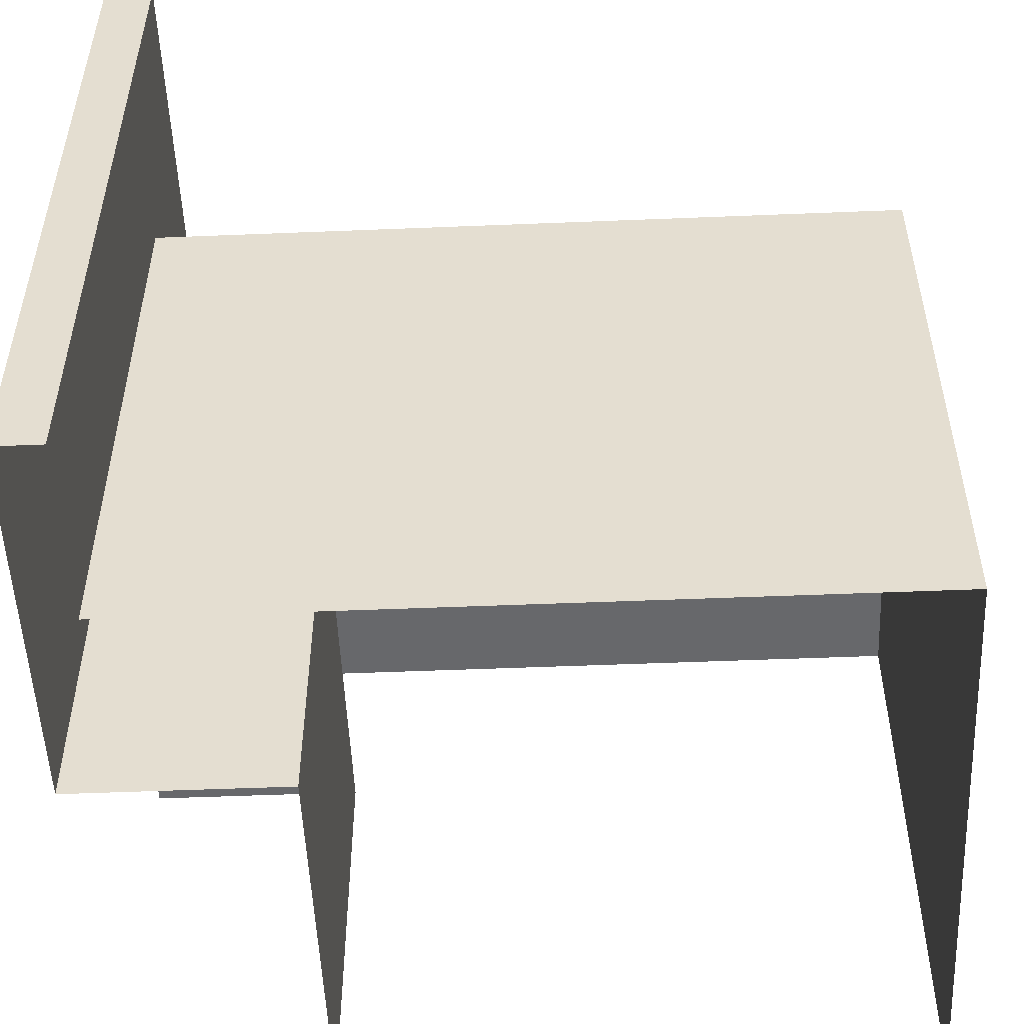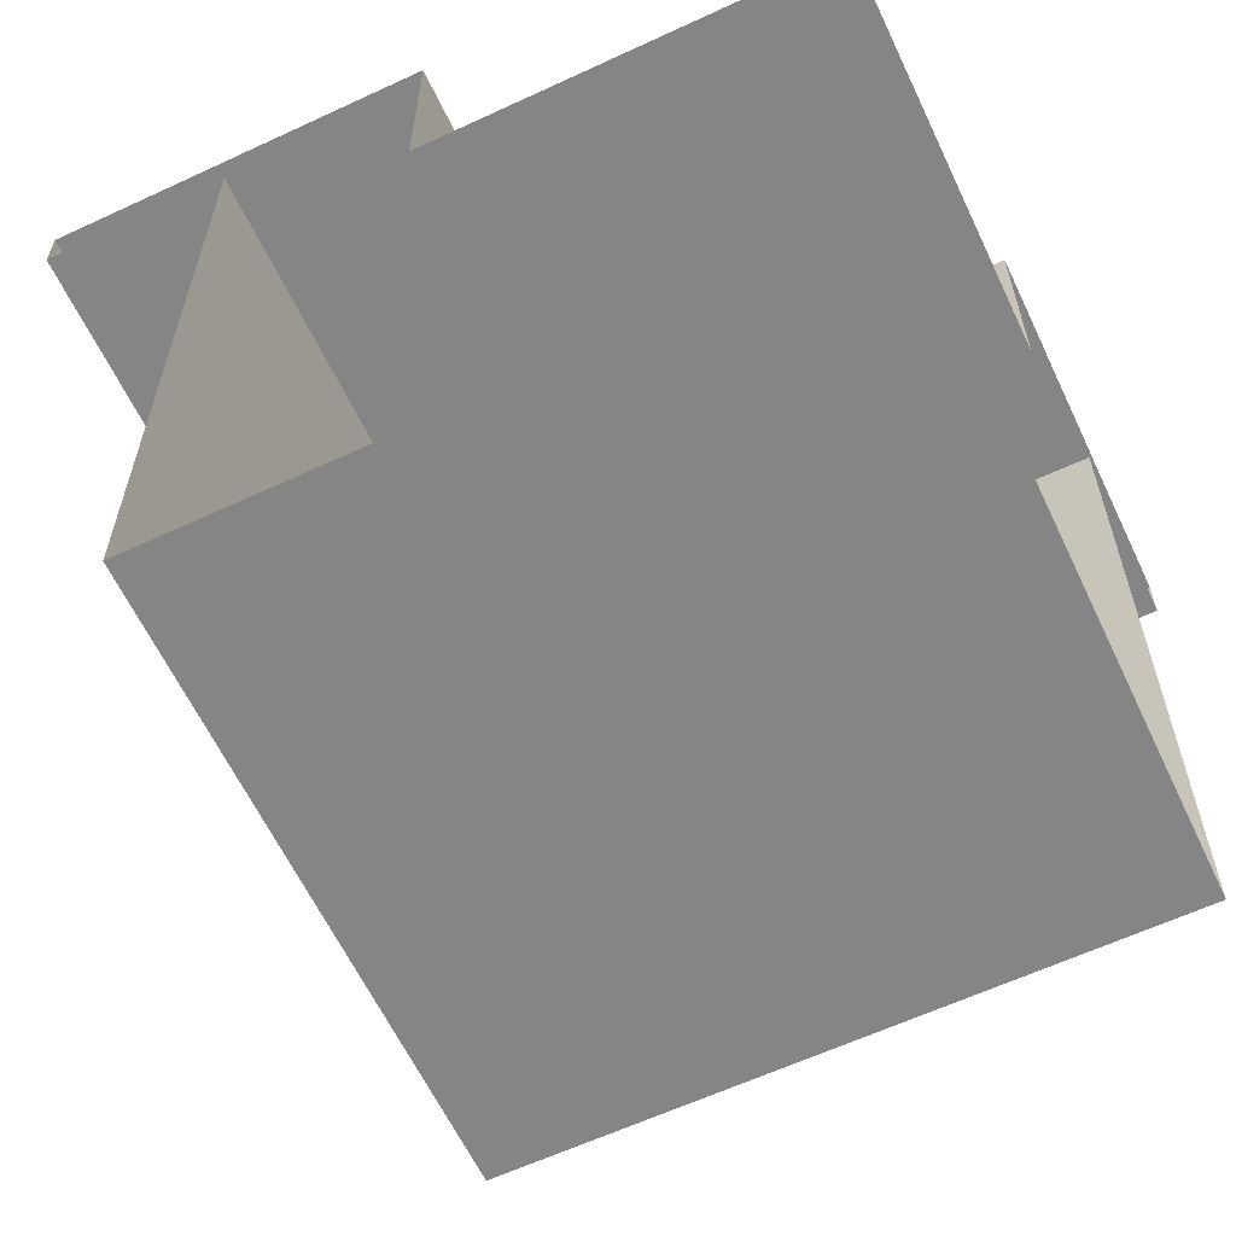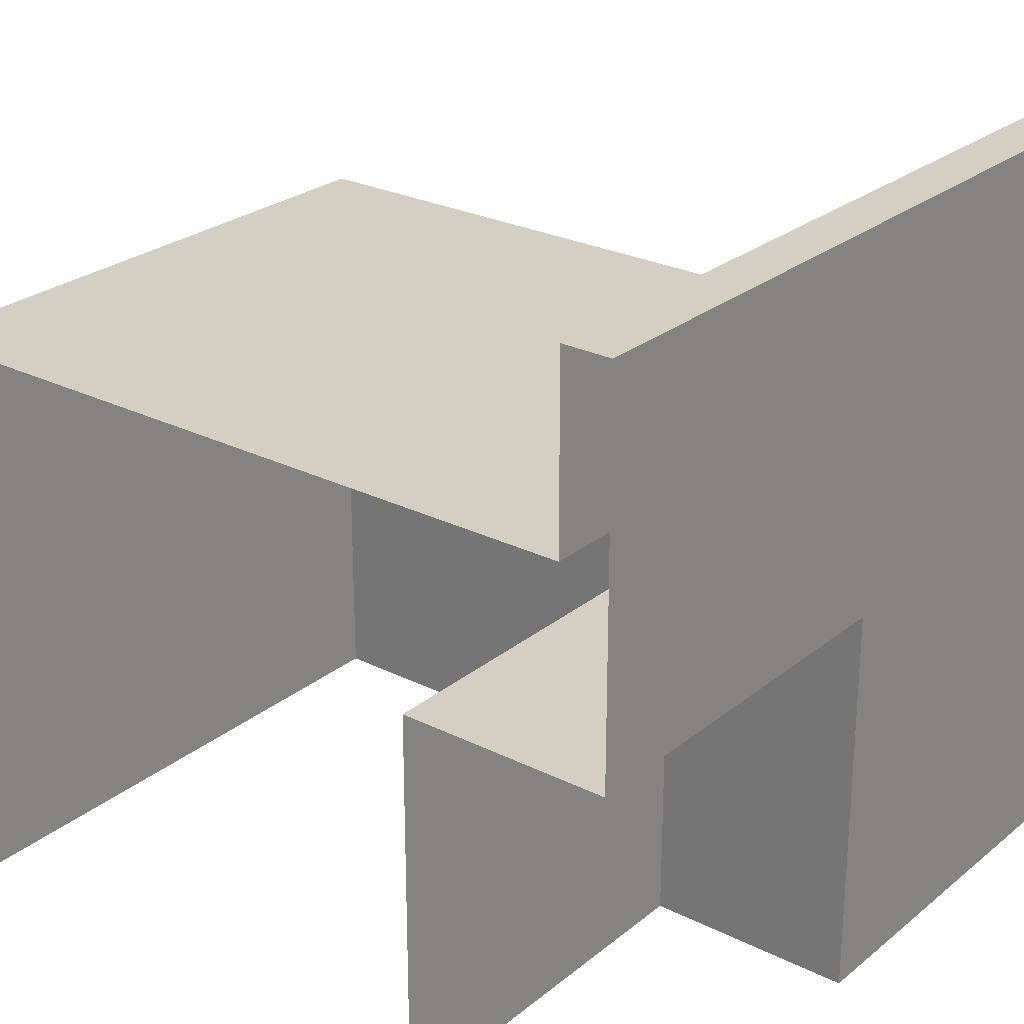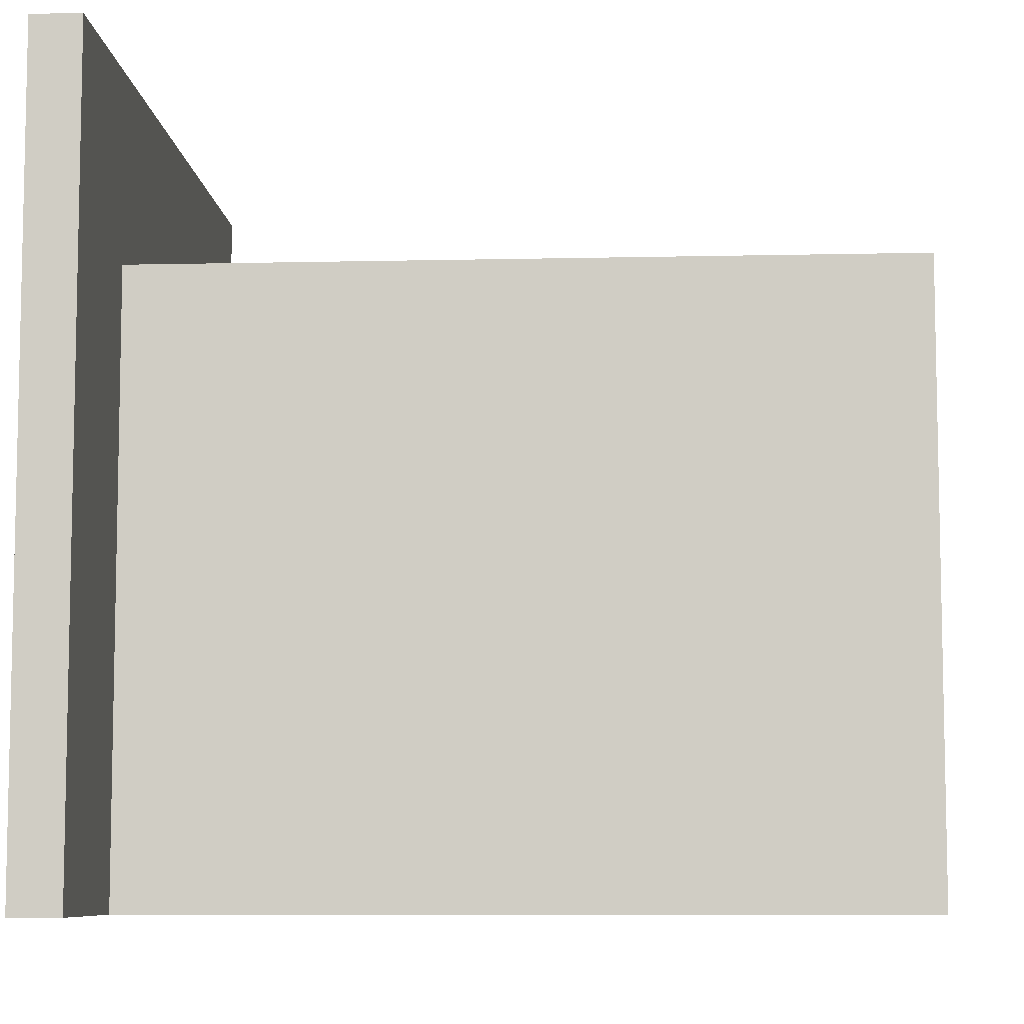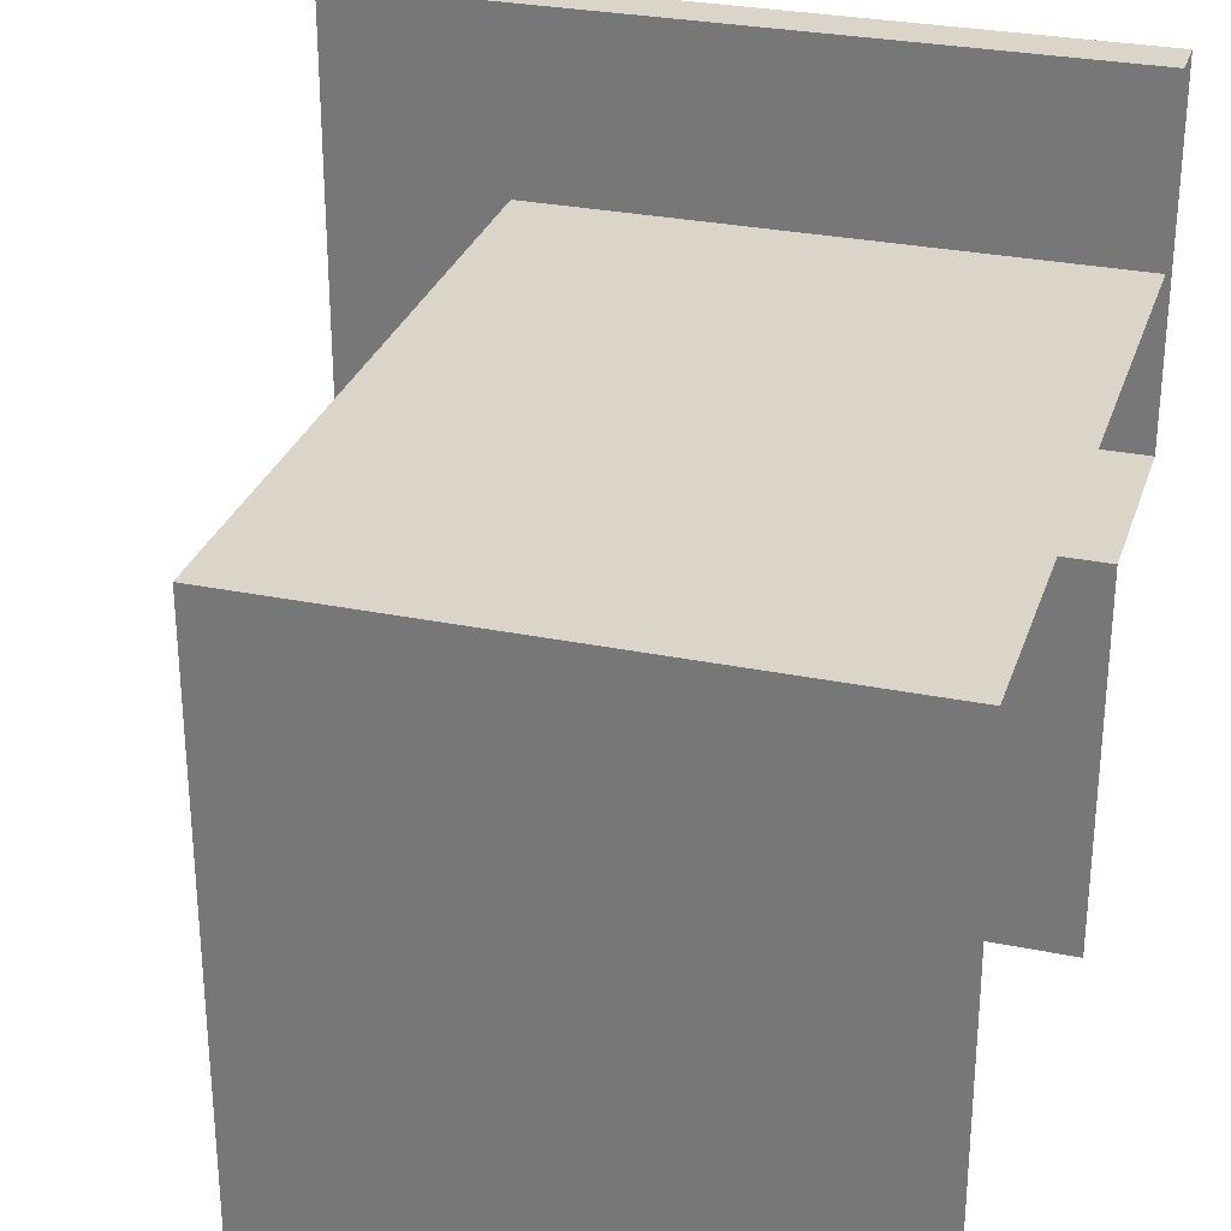
<metadata>
{"format":"obj","ext":"obj","renderer":"f3d","projection":"perspective","resolution":1024,"background":"white","views":[{"elev":-52.4,"azim":-87.5,"up":"+Z"},{"elev":-61.8,"azim":115.3,"up":"+Y"},{"elev":25.8,"azim":128.4,"up":"+Z"},{"elev":-7.8,"azim":-86.3,"up":"+Z"},{"elev":29.2,"azim":16.8,"up":"+Z"}]}
</metadata>
<code>
g default
v -0.01092 0.2858 0.01761
v 0.5891 0.6128 0.01761
v -0.01092 0.6128 0.01761
v 0.5891 0.2858 0.01761
v -0.5891 0.5379 0.6
v -0.3132 0.5379 0.6
v -0.3132 0.5379 0.3187
v -0.5891 0.5379 0.3187
v -0.5891 0.6128 0.01761
v -0.3132 0.6128 0.01761
v -0.3132 0.6128 0.3187
v -0.5891 0.6128 0.3187
v -0.3132 0.6128 0.6
v -0.5891 0.6128 0.6
v -0.01092 0.6128 0.3187
v -0.01092 0.6128 0.6
v -0.3132 0.5379 0.01761
v -0.5891 0.5379 0.01761
v -0.01092 0.5379 0.6
v -0.01092 0.5379 0.3187
v -0.3132 -0.6128 0.3187
v -0.01092 -0.6128 0.3187
v -0.01092 -0.6128 0.01761
v -0.3132 -0.6128 0.01761
v 0.5891 0.6128 0.3187
v 0.5891 0.6128 0.6
v 0.5891 0.5379 0.6
v 0.5891 0.5379 0.3187
v 0.5891 -0.6128 0.3187
v 0.5891 -0.6128 0.01761
v -0.01092 0.2858 -0.6
v 0.5891 0.2858 -0.6
v -0.01092 0.6128 -0.6
v -0.3132 -0.6128 -0.6
v -0.01092 -0.6128 -0.6
v -0.3132 0.5379 -0.6
v -0.5891 0.5379 -0.6
v -0.5891 0.6128 -0.6
v -0.3132 0.6128 -0.6
v 0.5891 -0.6128 -0.6
v 0.5891 0.2858 -0.5826
v -0.01092 0.2858 -0.5826
v -0.01092 0.6128 -0.5826
v -0.3132 0.6128 -0.5826
v -0.5891 0.6128 -0.5826
v -0.5891 0.5379 -0.5826
v -0.3132 0.5379 -0.5826
v -0.3132 -0.6128 -0.5826
v -0.01092 -0.6128 -0.5826
v 0.5891 -0.6128 -0.5826
v 0.5677 0.2858 -0.6
v 0.5677 0.2858 -0.5826
v 0.5677 0.2858 0.01761
v 0.5677 0.6128 0.01761
v 0.5677 0.6128 0.3187
v 0.5677 0.6128 0.6
v 0.5677 0.5379 0.6
v 0.5677 0.5379 0.3187
v 0.5677 -0.6128 0.3187
v 0.5677 -0.6128 0.01761
v 0.5677 -0.6128 -0.5826
v 0.5677 -0.6128 -0.6
v 0.01192 0.2858 -0.6
v 0.01192 0.2858 -0.5826
v 0.01192 0.2858 0.01761
v 0.01192 0.6128 0.01761
v 0.01192 0.6128 0.3187
v 0.01192 0.6128 0.6
v 0.01192 0.5379 0.6
v 0.01192 0.5379 0.3187
v 0.01192 -0.6128 0.3187
v 0.01192 -0.6128 0.01761
v 0.01192 -0.6128 -0.5826
v 0.01192 -0.6128 -0.6
v 0.5891 0.2858 0.001662
v 0.5677 0.2858 0.001662
v 0.01192 0.2858 0.001662
v -0.01092 0.2858 0.001662
v -0.01092 0.6128 0.001662
v -0.3132 0.6128 0.001662
v -0.5891 0.6128 0.001662
v -0.5891 0.5379 0.001662
v -0.3132 0.5379 0.001662
v -0.3132 -0.6128 0.001662
v -0.01092 -0.6128 0.001662
v 0.01192 -0.6128 0.001662
v 0.5677 -0.6128 0.001662
v 0.5891 -0.6128 0.001662
v -0.01092 0.3091 -0.6
v -0.01092 0.3091 -0.5826
v -0.01092 0.3091 0.001662
v -0.01092 0.3091 0.01761
v 0.01192 0.3091 0.01761
v 0.5677 0.3091 0.01761
v 0.5891 0.3091 0.01761
v -0.01092 0.5959 -0.6
v -0.01092 0.5959 -0.5826
v -0.01092 0.5959 0.001662
v -0.01092 0.5959 0.01761
v 0.01192 0.5959 0.01761
v 0.5677 0.5959 0.01761
v 0.5891 0.5959 0.01761
v -0.0264 0.6128 -0.6
v -0.0264 0.6128 -0.5826
v -0.0264 0.6128 0.001662
v -0.0264 0.6128 0.01761
v -0.0264 0.6128 0.3187
v -0.0264 0.6128 0.6
v -0.0264 0.5379 0.6
v -0.0264 0.5379 0.3187
v -0.0264 -0.6128 0.3187
v -0.0264 -0.6128 0.01761
v -0.0264 -0.6128 0.001662
v -0.0264 -0.6128 -0.5826
v -0.0264 -0.6128 -0.6
v 0.5891 0.6128 0.03359
v 0.5677 0.6128 0.03359
v 0.01192 0.6128 0.03359
v -0.01092 0.6128 0.03359
v -0.0264 0.6128 0.03359
v -0.3132 0.6128 0.03359
v -0.5891 0.6128 0.03359
v -0.5891 0.5379 0.03359
v -0.3132 0.5379 0.03359
v -0.3132 -0.6128 0.03359
v -0.0264 -0.6128 0.03359
v -0.01092 -0.6128 0.03359
v 0.01192 -0.6128 0.03359
v 0.5677 -0.6128 0.03359
v 0.5891 -0.6128 0.03359
v -0.5789 0.6128 -0.6
v -0.5789 0.6128 -0.5826
v -0.5789 0.6128 0.001662
v -0.5789 0.6128 0.01761
v -0.5789 0.6128 0.03359
v -0.5789 0.6128 0.3187
v -0.5789 0.6128 0.6
v -0.5789 0.5379 0.6
v -0.5789 0.5379 0.3187
v -0.5789 0.5379 0.03359
v -0.5789 0.5379 0.01761
v -0.5789 0.5379 0.001662
v -0.5789 0.5379 -0.5826
v -0.5789 0.5379 -0.6
v 0.5891 0.6128 0.5903
v 0.5677 0.6128 0.5903
v 0.01192 0.6128 0.5903
v -0.01092 0.6128 0.5903
v -0.0264 0.6128 0.5903
v -0.3132 0.6128 0.5903
v -0.5789 0.6128 0.5903
v -0.5891 0.6128 0.5903
v -0.5891 0.5379 0.5903
v -0.5789 0.5379 0.5903
v -0.3132 0.5379 0.5903
v -0.0264 0.5379 0.5903
v -0.01092 0.5379 0.5903
v 0.01192 0.5379 0.5903
v 0.5677 0.5379 0.5903
v 0.5891 0.5379 0.5903
v 0.5891 0.5444 0.6
v 0.5677 0.5444 0.6
v 0.01192 0.5444 0.6
v -0.01092 0.5444 0.6
v -0.0264 0.5444 0.6
v -0.3132 0.5444 0.6
v -0.5789 0.5444 0.6
v -0.5891 0.5444 0.6
v -0.5891 0.5444 0.5903
v -0.5891 0.5444 0.3187
v -0.5891 0.5444 0.03359
v -0.5891 0.5444 0.01761
v -0.5891 0.5444 0.001662
v -0.5891 0.5444 -0.5826
v -0.5891 0.5444 -0.6
v 0.5891 0.6033 0.6
v 0.5677 0.6033 0.6
v 0.01192 0.6033 0.6
v -0.01092 0.6033 0.6
v -0.0264 0.6033 0.6
v -0.3132 0.6033 0.6
v -0.5789 0.6033 0.6
v -0.5891 0.6033 0.6
v -0.5891 0.6033 0.5903
v -0.5891 0.6033 0.3187
v -0.5891 0.6033 0.03359
v -0.5891 0.6033 0.01761
v -0.5891 0.6033 0.001662
v -0.5891 0.6033 -0.5826
v -0.5891 0.6033 -0.6
v 0.5891 0.6128 0.3284
v 0.5677 0.6128 0.3284
v 0.01192 0.6128 0.3284
v -0.01092 0.6128 0.3284
v -0.0264 0.6128 0.3284
v -0.3132 0.6128 0.3284
v -0.5789 0.6128 0.3284
v -0.5891 0.6128 0.3284
v -0.5891 0.6033 0.3284
v -0.5891 0.5444 0.3284
v -0.5891 0.5379 0.3284
v -0.5789 0.5379 0.3284
v -0.3132 0.5379 0.3284
v -0.0264 0.5379 0.3284
v -0.01092 0.5379 0.3284
v 0.01192 0.5379 0.3284
v 0.5677 0.5379 0.3284
v 0.5891 0.5379 0.3284
v -0.3226 0.6128 -0.6
v -0.3226 0.6128 -0.5826
v -0.3226 0.6128 0.001662
v -0.3226 0.6128 0.01761
v -0.3226 0.6128 0.03359
v -0.3226 0.6128 0.3187
v -0.3226 0.6128 0.3284
v -0.3226 0.6128 0.5903
v -0.3226 0.6128 0.6
v -0.3226 0.6033 0.6
v -0.3226 0.5444 0.6
v -0.3226 0.5379 0.6
v -0.3226 0.5379 0.5903
v -0.3226 0.5379 0.3284
v -0.3226 0.5379 0.3187
v -0.3226 0.5379 0.03359
v -0.3226 0.5379 0.01761
v -0.3226 0.5379 0.001662
v -0.3226 0.5379 -0.5826
v -0.3226 0.5379 -0.6
v -0.3132 0.5272 -0.6
v -0.3132 0.5272 -0.5826
v -0.3132 0.5272 0.001662
v -0.3132 0.5272 0.01761
v -0.3132 0.5272 0.03359
v -0.3132 0.5272 0.3187
v -0.0264 0.5272 0.3187
v -0.01092 0.5272 0.3187
v 0.01192 0.5272 0.3187
v 0.5677 0.5272 0.3187
v 0.5891 0.5272 0.3187
v -0.3132 -0.5932 -0.6
v -0.3132 -0.5932 -0.5826
v -0.3132 -0.5932 0.001662
v -0.3132 -0.5932 0.01761
v -0.3132 -0.5932 0.03359
v -0.3132 -0.5932 0.3187
v -0.0264 -0.5932 0.3187
v -0.01092 -0.5932 0.3187
v 0.01192 -0.5932 0.3187
v 0.5677 -0.5932 0.3187
v 0.5891 -0.5932 0.3187
v -0.2985 0.6128 -0.6
v -0.2985 0.6128 -0.5826
v -0.2985 0.6128 0.001662
v -0.2985 0.6128 0.01761
v -0.2985 0.6128 0.03359
v -0.2985 0.6128 0.3187
v -0.2985 0.6128 0.3284
v -0.2985 0.6128 0.5903
v -0.2985 0.6128 0.6
v -0.2985 0.6033 0.6
v -0.2985 0.5444 0.6
v -0.2985 0.5379 0.6
v -0.2985 0.5379 0.5903
v -0.2985 0.5379 0.3284
v -0.2985 0.5379 0.3187
v -0.2985 0.5272 0.3187
v -0.2985 -0.5932 0.3187
v -0.2985 -0.6128 0.3187
v -0.2985 -0.6128 0.03359
v -0.2985 -0.6128 0.01761
v -0.2985 -0.6128 0.001662
v -0.2985 -0.6128 -0.5826
v -0.2985 -0.6128 -0.6
v 0.5891 0.6128 0.3066
v 0.5677 0.6128 0.3066
v 0.01192 0.6128 0.3066
v -0.01092 0.6128 0.3066
v -0.0264 0.6128 0.3066
v -0.2985 0.6128 0.3066
v -0.3132 0.6128 0.3066
v -0.3226 0.6128 0.3066
v -0.5789 0.6128 0.3066
v -0.5891 0.6128 0.3066
v -0.5891 0.6033 0.3066
v -0.5891 0.5444 0.3066
v -0.5891 0.5379 0.3066
v -0.5789 0.5379 0.3066
v -0.3226 0.5379 0.3066
v -0.3132 0.5379 0.3066
v -0.3132 0.5272 0.3066
v -0.3132 -0.5932 0.3066
v -0.3132 -0.6128 0.3066
v -0.2985 -0.6128 0.3066
v -0.0264 -0.6128 0.3066
v -0.01092 -0.6128 0.3066
v 0.01192 -0.6128 0.3066
v 0.5677 -0.6128 0.3066
v 0.5891 -0.6128 0.3066
g polySurface25 polySurface14 polySurface13
f 91 92 1 78
f 4 75 76 53
f 220 221 155 6
f 281 214 11 280
f 216 217 13 150
f 219 220 6 166
f 5 168 169 153
f 149 108 16 148
f 7 223 288 289
f 8 170 285 286
f 156 157 19 109
f 234 7 289 290
f 110 235 236 20
f 111 294 295 22
f 165 109 19 164
f 98 99 92 91
f 95 4 53 94
f 112 113 85 23
f 17 83 231 232
f 225 226 83 17
f 172 173 82 18
f 211 212 10 80
f 277 278 107 15
f 3 79 105 106
f 146 56 26 145
f 57 27 161 162
f 159 160 27 57
f 238 239 28 58
f 297 298 29 59
f 87 88 30 60
f 275 55 25 274
f 249 250 239 238
f 246 247 236 235
f 290 291 245 234
f 242 243 232 231
f 41 32 51 52
f 89 90 42 31
f 89 96 97 90
f 104 43 33 103
f 209 210 44 39
f 46 174 175 37
f 47 227 228 36
f 230 47 36 229
f 229 240 241 230
f 49 114 115 35
f 62 40 50 61
f 52 51 63 64
f 53 76 77 65
f 94 53 65 93
f 276 67 55 275
f 147 68 56 146
f 69 57 162 163
f 158 159 57 69
f 237 238 58 70
f 248 249 238 237
f 296 297 59 71
f 86 87 60 72
f 74 62 61 73
f 64 63 31 42
f 65 77 78 1
f 93 65 1 92
f 277 15 67 276
f 148 16 68 147
f 19 69 163 164
f 157 158 69 19
f 236 237 70 20
f 247 248 237 236
f 295 296 71 22
f 85 86 72 23
f 35 74 73 49
f 75 41 52 76
f 77 76 52 64
f 78 77 64 42
f 90 91 78 42
f 97 98 91 90
f 105 79 43 104
f 210 211 80 44
f 82 173 174 46
f 83 226 227 47
f 231 83 47 230
f 241 242 231 230
f 85 113 114 49
f 49 73 86 85
f 73 61 87 86
f 61 50 88 87
f 100 93 92 99
f 101 94 93 100
f 102 95 94 101
f 33 43 97 96
f 43 79 98 97
f 79 3 99 98
f 66 100 99 3
f 54 101 100 66
f 2 102 101 54
f 252 104 103 251
f 253 105 104 252
f 106 105 253 254
f 107 278 279 256
f 258 259 108 149
f 261 262 109 165
f 263 156 109 262
f 265 266 235 110
f 266 267 246 235
f 268 293 294 111
f 270 271 113 112
f 114 113 271 272
f 115 114 272 273
f 54 117 116 2
f 66 118 117 54
f 3 119 118 66
f 3 106 120 119
f 255 120 106 254
f 212 213 121 10
f 123 171 172 18
f 124 224 225 17
f 233 124 17 232
f 232 243 244 233
f 126 269 270 112
f 127 126 112 23
f 23 72 128 127
f 72 60 129 128
f 60 30 130 129
f 38 45 132 131
f 45 81 133 132
f 81 9 134 133
f 9 122 135 134
f 283 12 136 282
f 152 14 137 151
f 168 5 138 167
f 5 153 154 138
f 287 139 8 286
f 141 140 123 18
f 18 82 142 141
f 143 142 82 46
f 144 143 46 37
f 192 146 145 191
f 193 147 146 192
f 194 148 147 193
f 195 149 148 194
f 257 258 149 195
f 215 216 150 196
f 198 152 151 197
f 153 169 200 201
f 154 153 201 202
f 155 221 222 203
f 264 204 156 263
f 204 205 157 156
f 205 206 158 157
f 206 207 159 158
f 207 208 160 159
f 162 161 176 177
f 163 162 177 178
f 164 163 178 179
f 180 165 164 179
f 260 261 165 180
f 218 219 166 181
f 183 168 167 182
f 169 168 183 184
f 200 169 184 199
f 285 170 185 284
f 172 171 186 187
f 187 188 173 172
f 174 173 188 189
f 175 174 189 190
f 177 176 26 56
f 178 177 56 68
f 179 178 68 16
f 108 180 179 16
f 259 260 180 108
f 217 218 181 13
f 14 183 182 137
f 184 183 14 152
f 199 184 152 198
f 284 185 12 283
f 187 186 122 9
f 9 81 188 187
f 189 188 81 45
f 190 189 45 38
f 55 192 191 25
f 67 193 192 55
f 15 194 193 67
f 107 195 194 15
f 256 257 195 107
f 214 215 196 11
f 12 198 197 136
f 185 199 198 12
f 170 200 199 185
f 201 200 170 8
f 202 201 8 139
f 203 222 223 7
f 265 110 204 264
f 110 20 205 204
f 20 70 206 205
f 70 58 207 206
f 58 28 208 207
f 131 132 210 209
f 132 133 211 210
f 133 134 212 211
f 134 135 213 212
f 282 136 214 281
f 136 197 215 214
f 197 151 216 215
f 151 137 217 216
f 137 182 218 217
f 182 167 219 218
f 167 138 220 219
f 138 154 221 220
f 222 221 154 202
f 223 222 202 139
f 288 223 139 287
f 225 224 140 141
f 141 142 226 225
f 227 226 142 143
f 228 227 143 144
f 240 34 48 241
f 242 241 48 84
f 243 242 84 24
f 125 244 243 24
f 21 245 291 292
f 246 267 268 111
f 247 246 111 22
f 22 71 248 247
f 71 59 249 248
f 59 29 250 249
f 44 252 251 39
f 80 253 252 44
f 254 253 80 10
f 121 255 254 10
f 256 279 280 11
f 11 196 257 256
f 196 150 258 257
f 150 13 259 258
f 13 181 260 259
f 181 166 261 260
f 166 6 262 261
f 155 263 262 6
f 203 264 263 155
f 7 265 264 203
f 7 234 266 265
f 234 245 267 266
f 268 267 245 21
f 21 292 293 268
f 270 269 125 24
f 24 84 271 270
f 272 271 84 48
f 273 272 48 34
f 117 275 274 116
f 118 276 275 117
f 119 277 276 118
f 119 120 278 277
f 279 278 120 255
f 280 279 255 121
f 213 281 280 121
f 135 282 281 213
f 122 283 282 135
f 186 284 283 122
f 171 285 284 186
f 286 285 171 123
f 140 287 286 123
f 224 288 287 140
f 289 288 224 124
f 290 289 124 233
f 233 244 291 290
f 292 291 244 125
f 293 292 125 269
f 294 293 269 126
f 295 294 126 127
f 127 128 296 295
f 128 129 297 296
f 129 130 298 297

</code>
